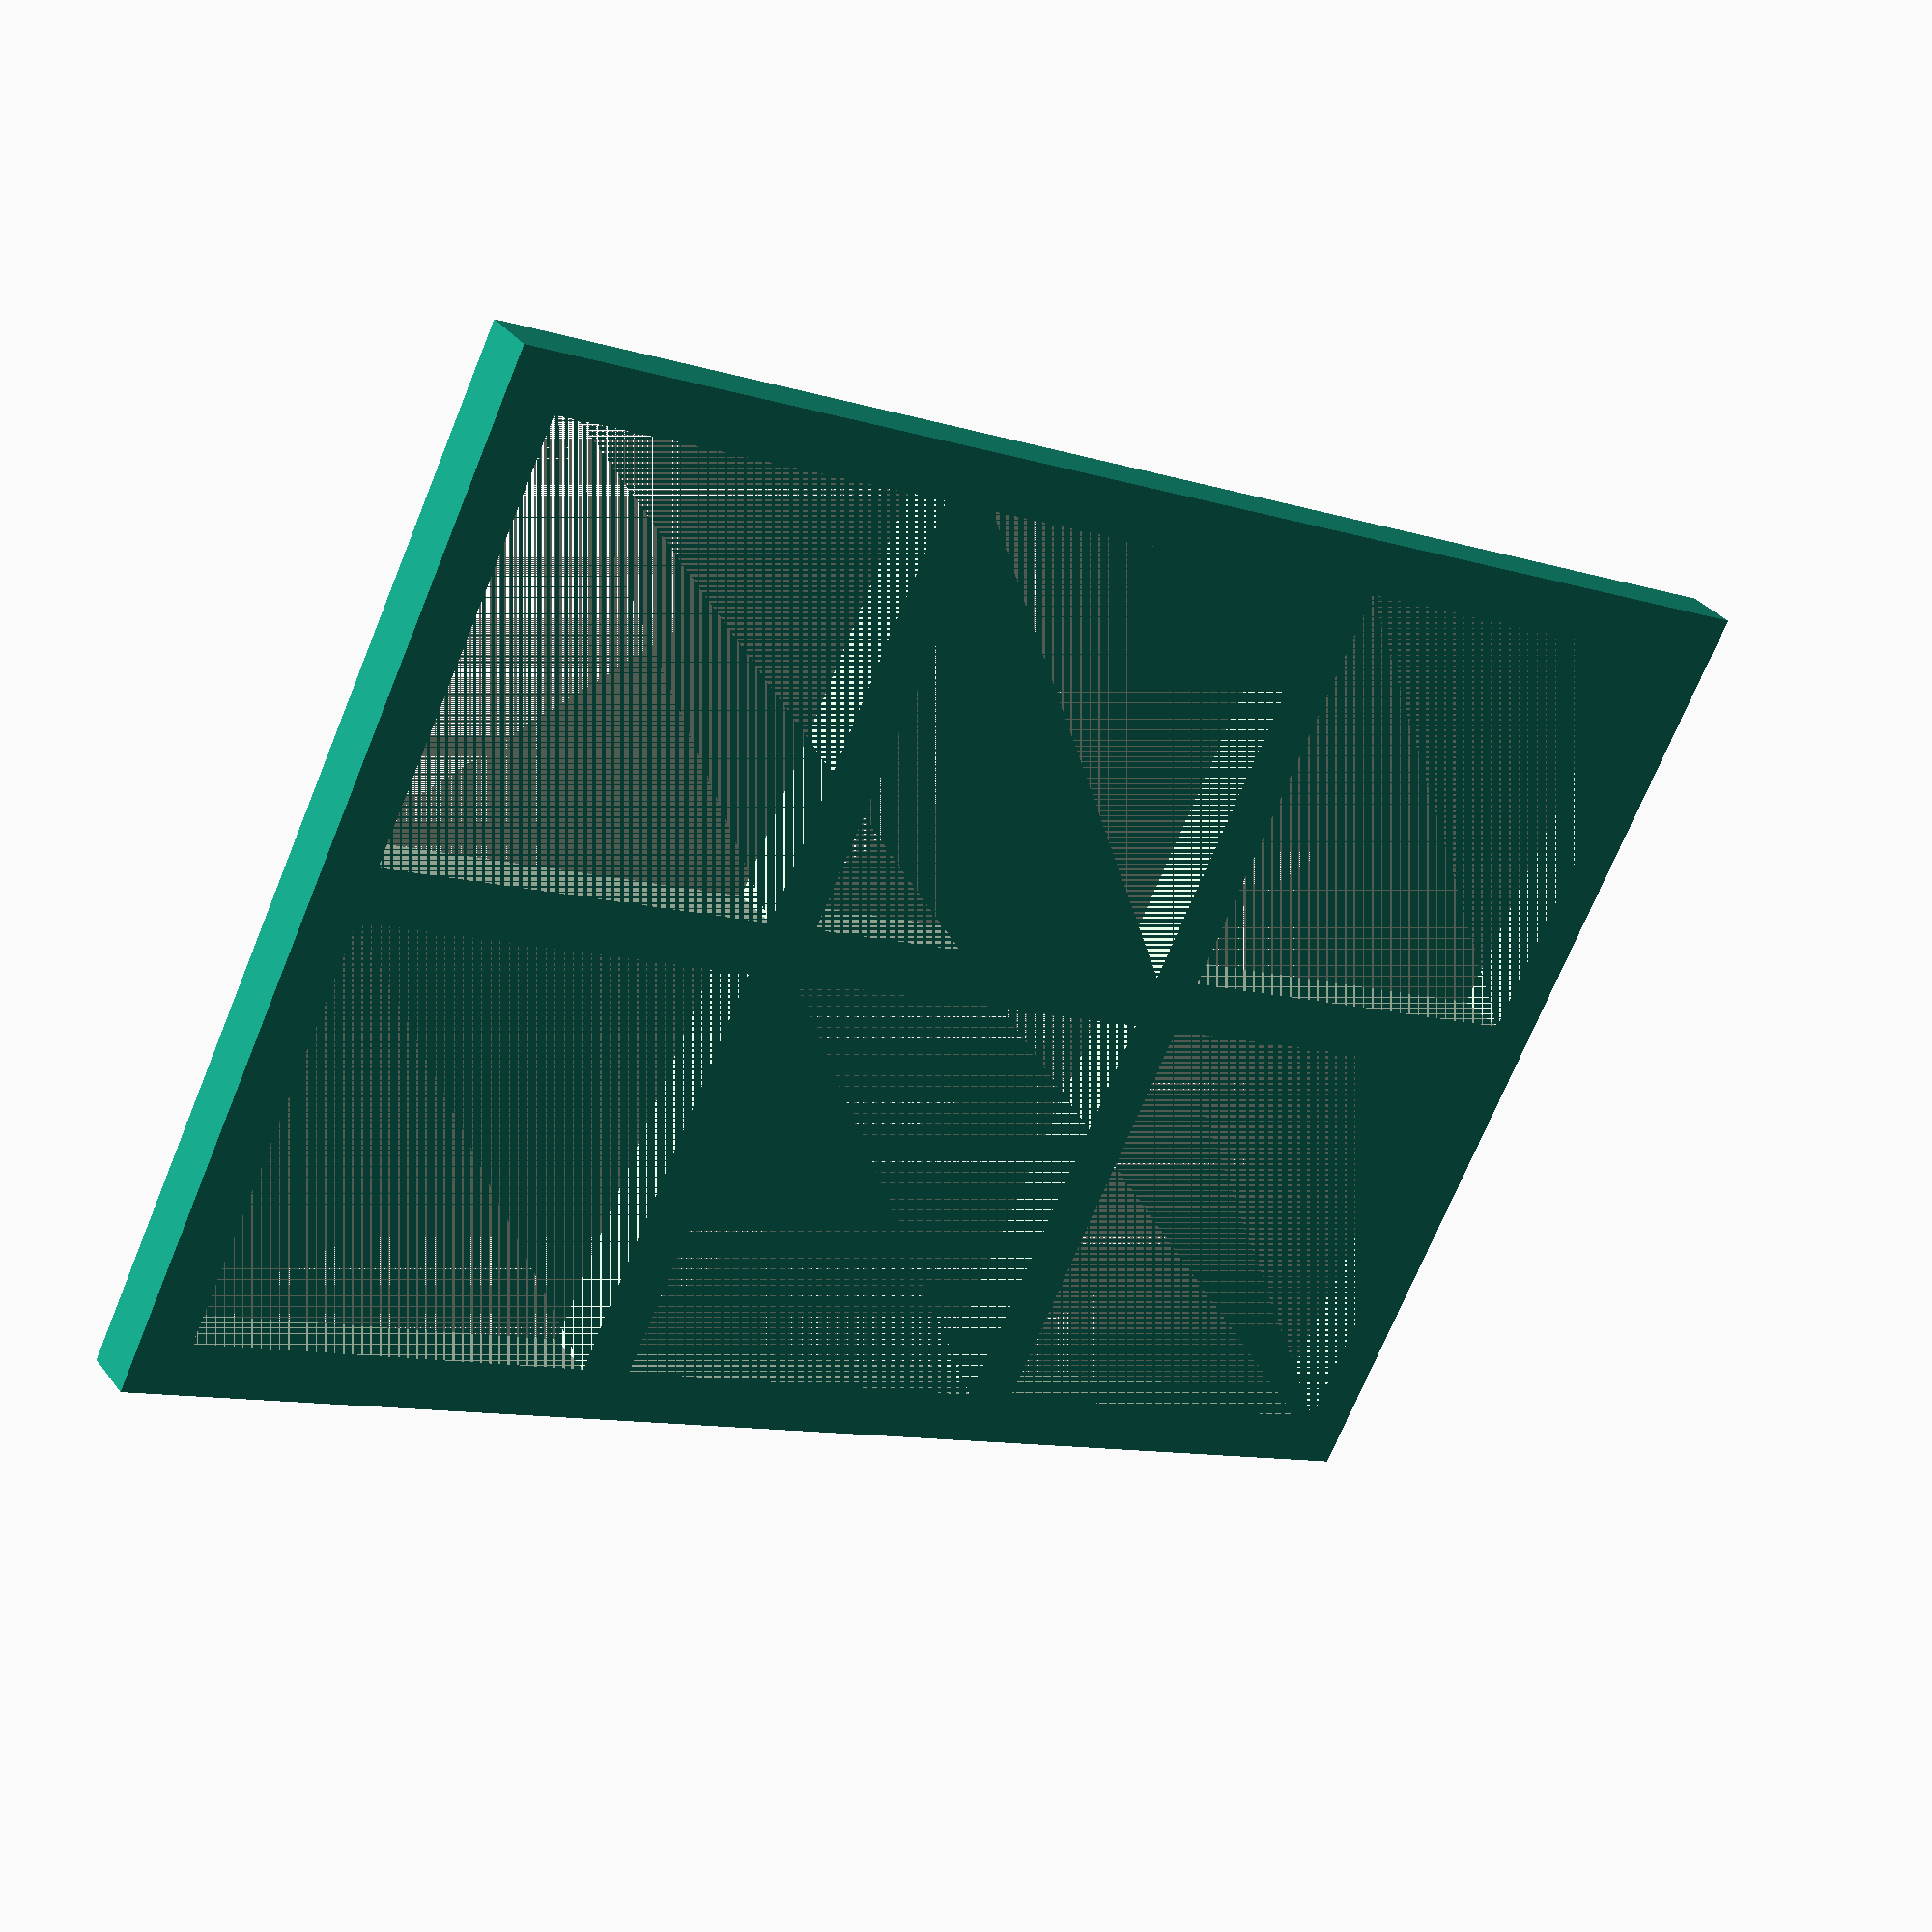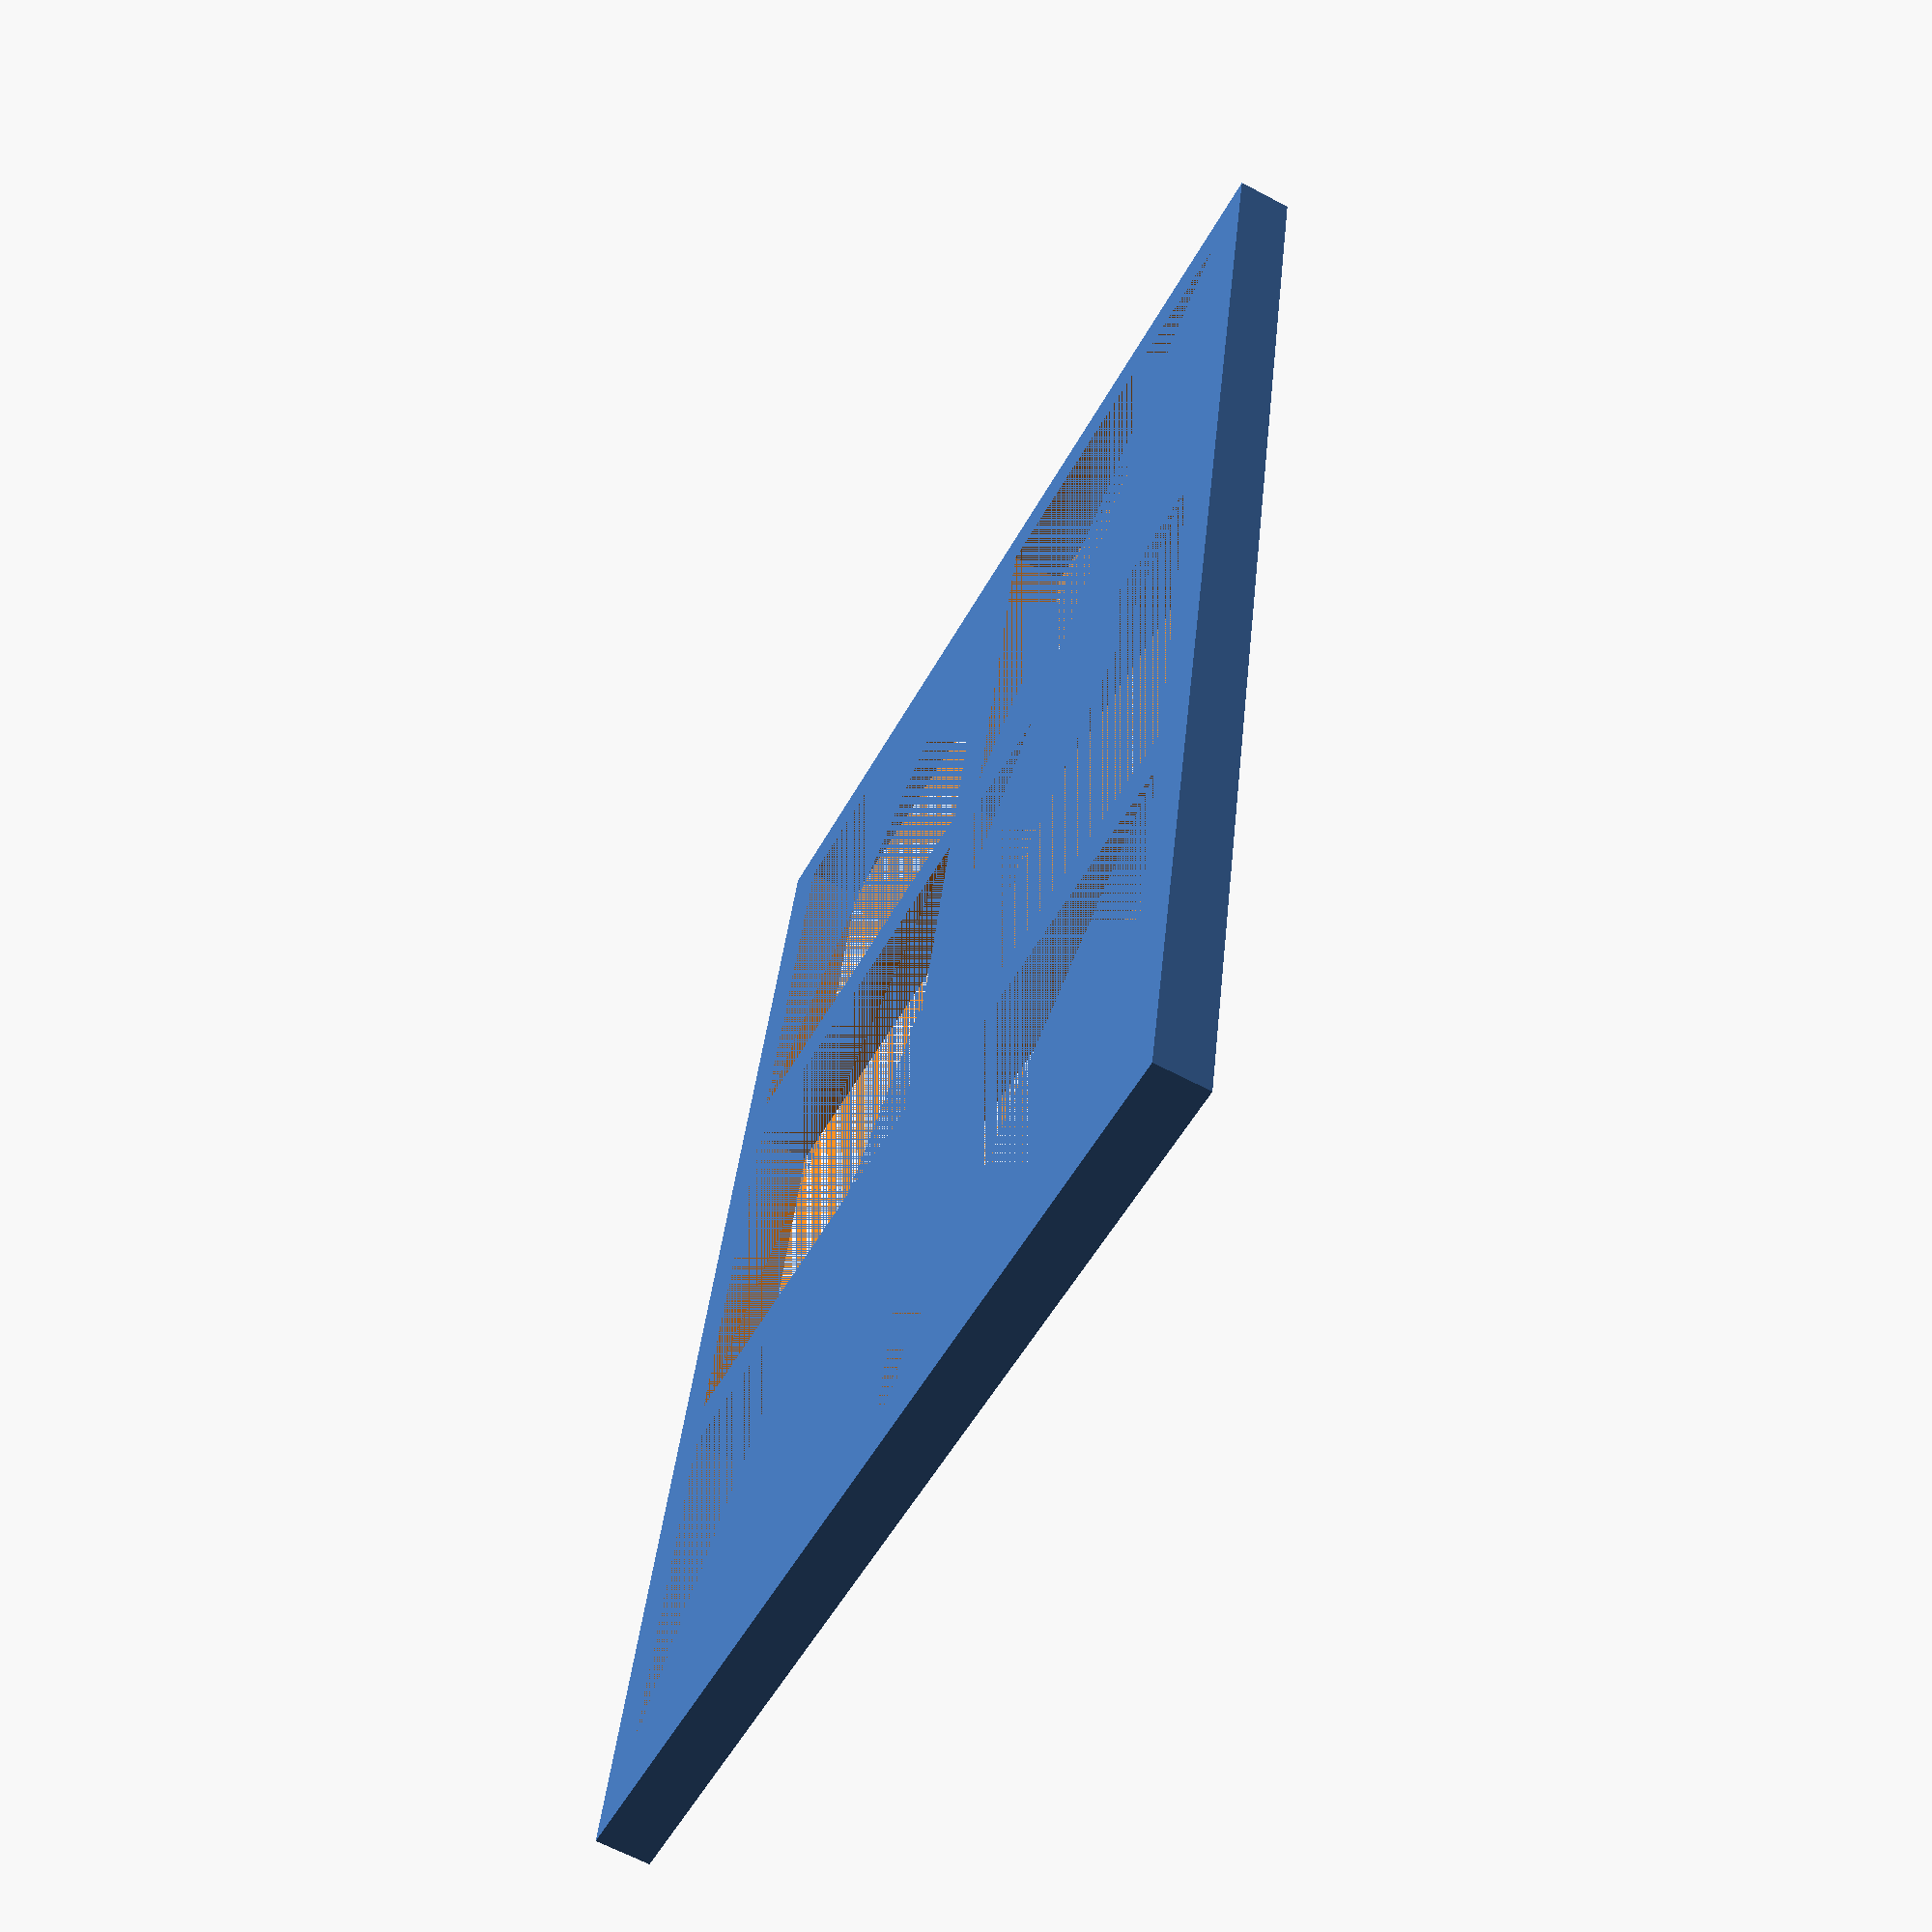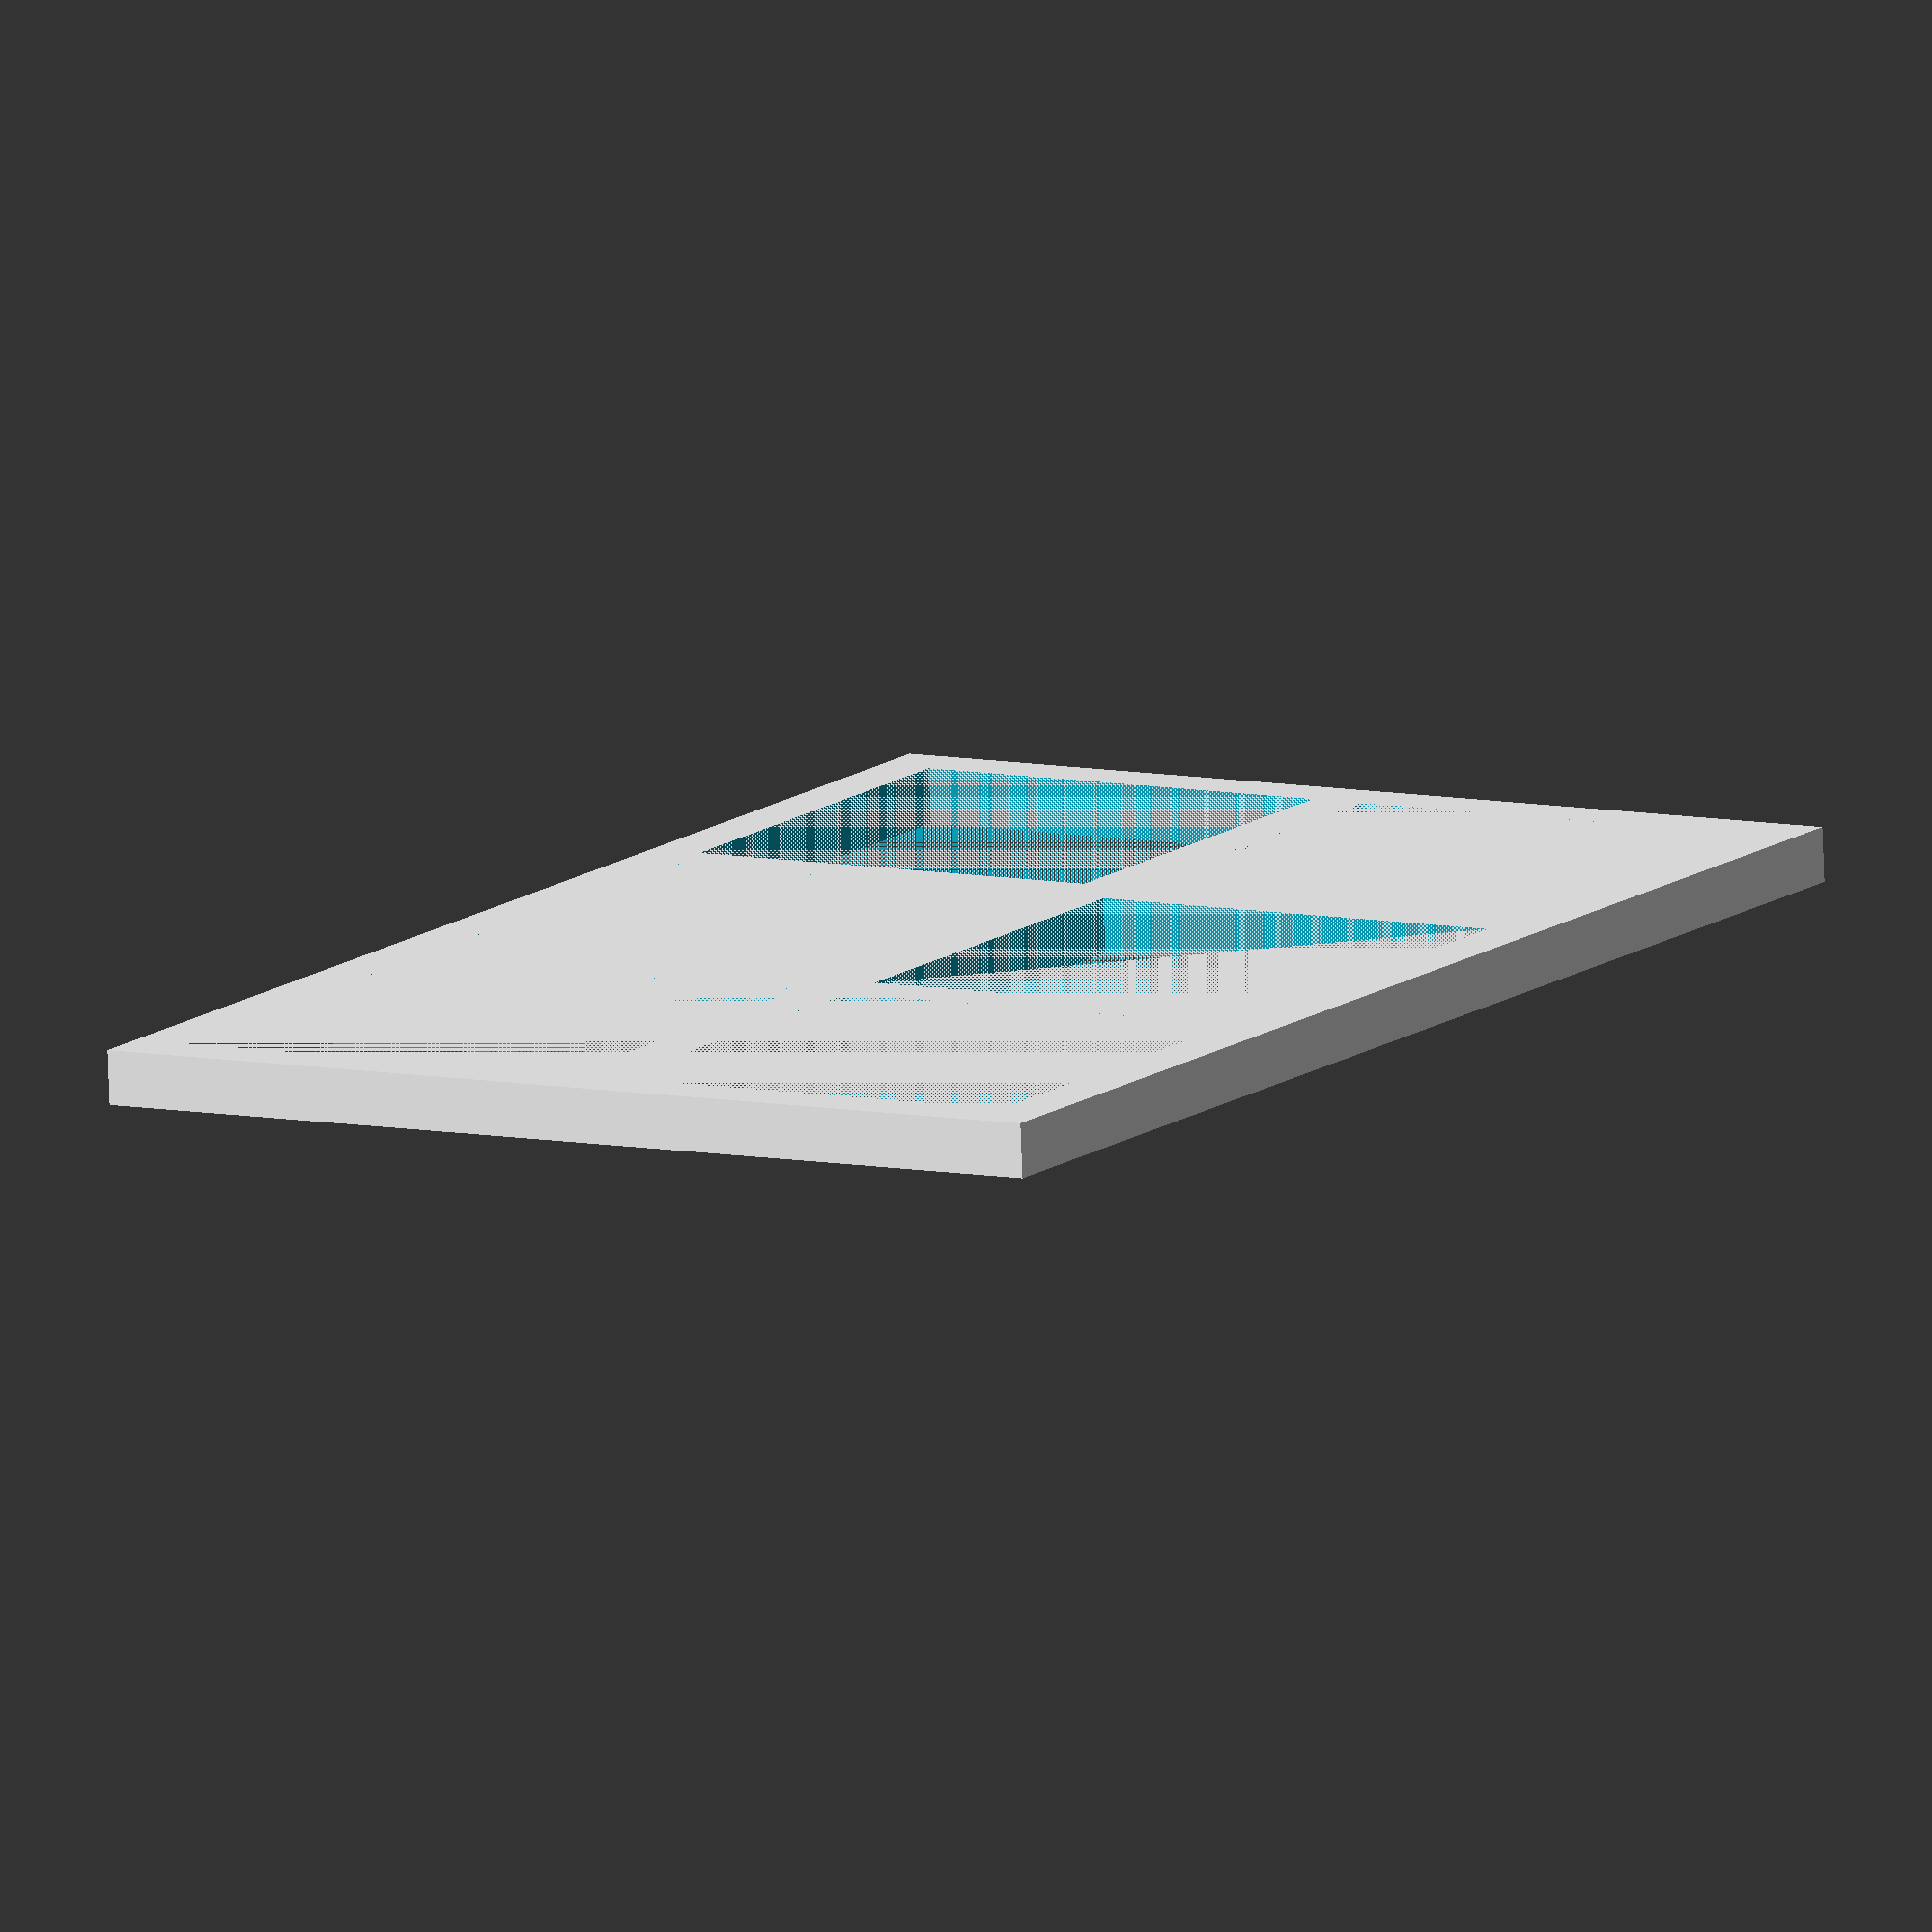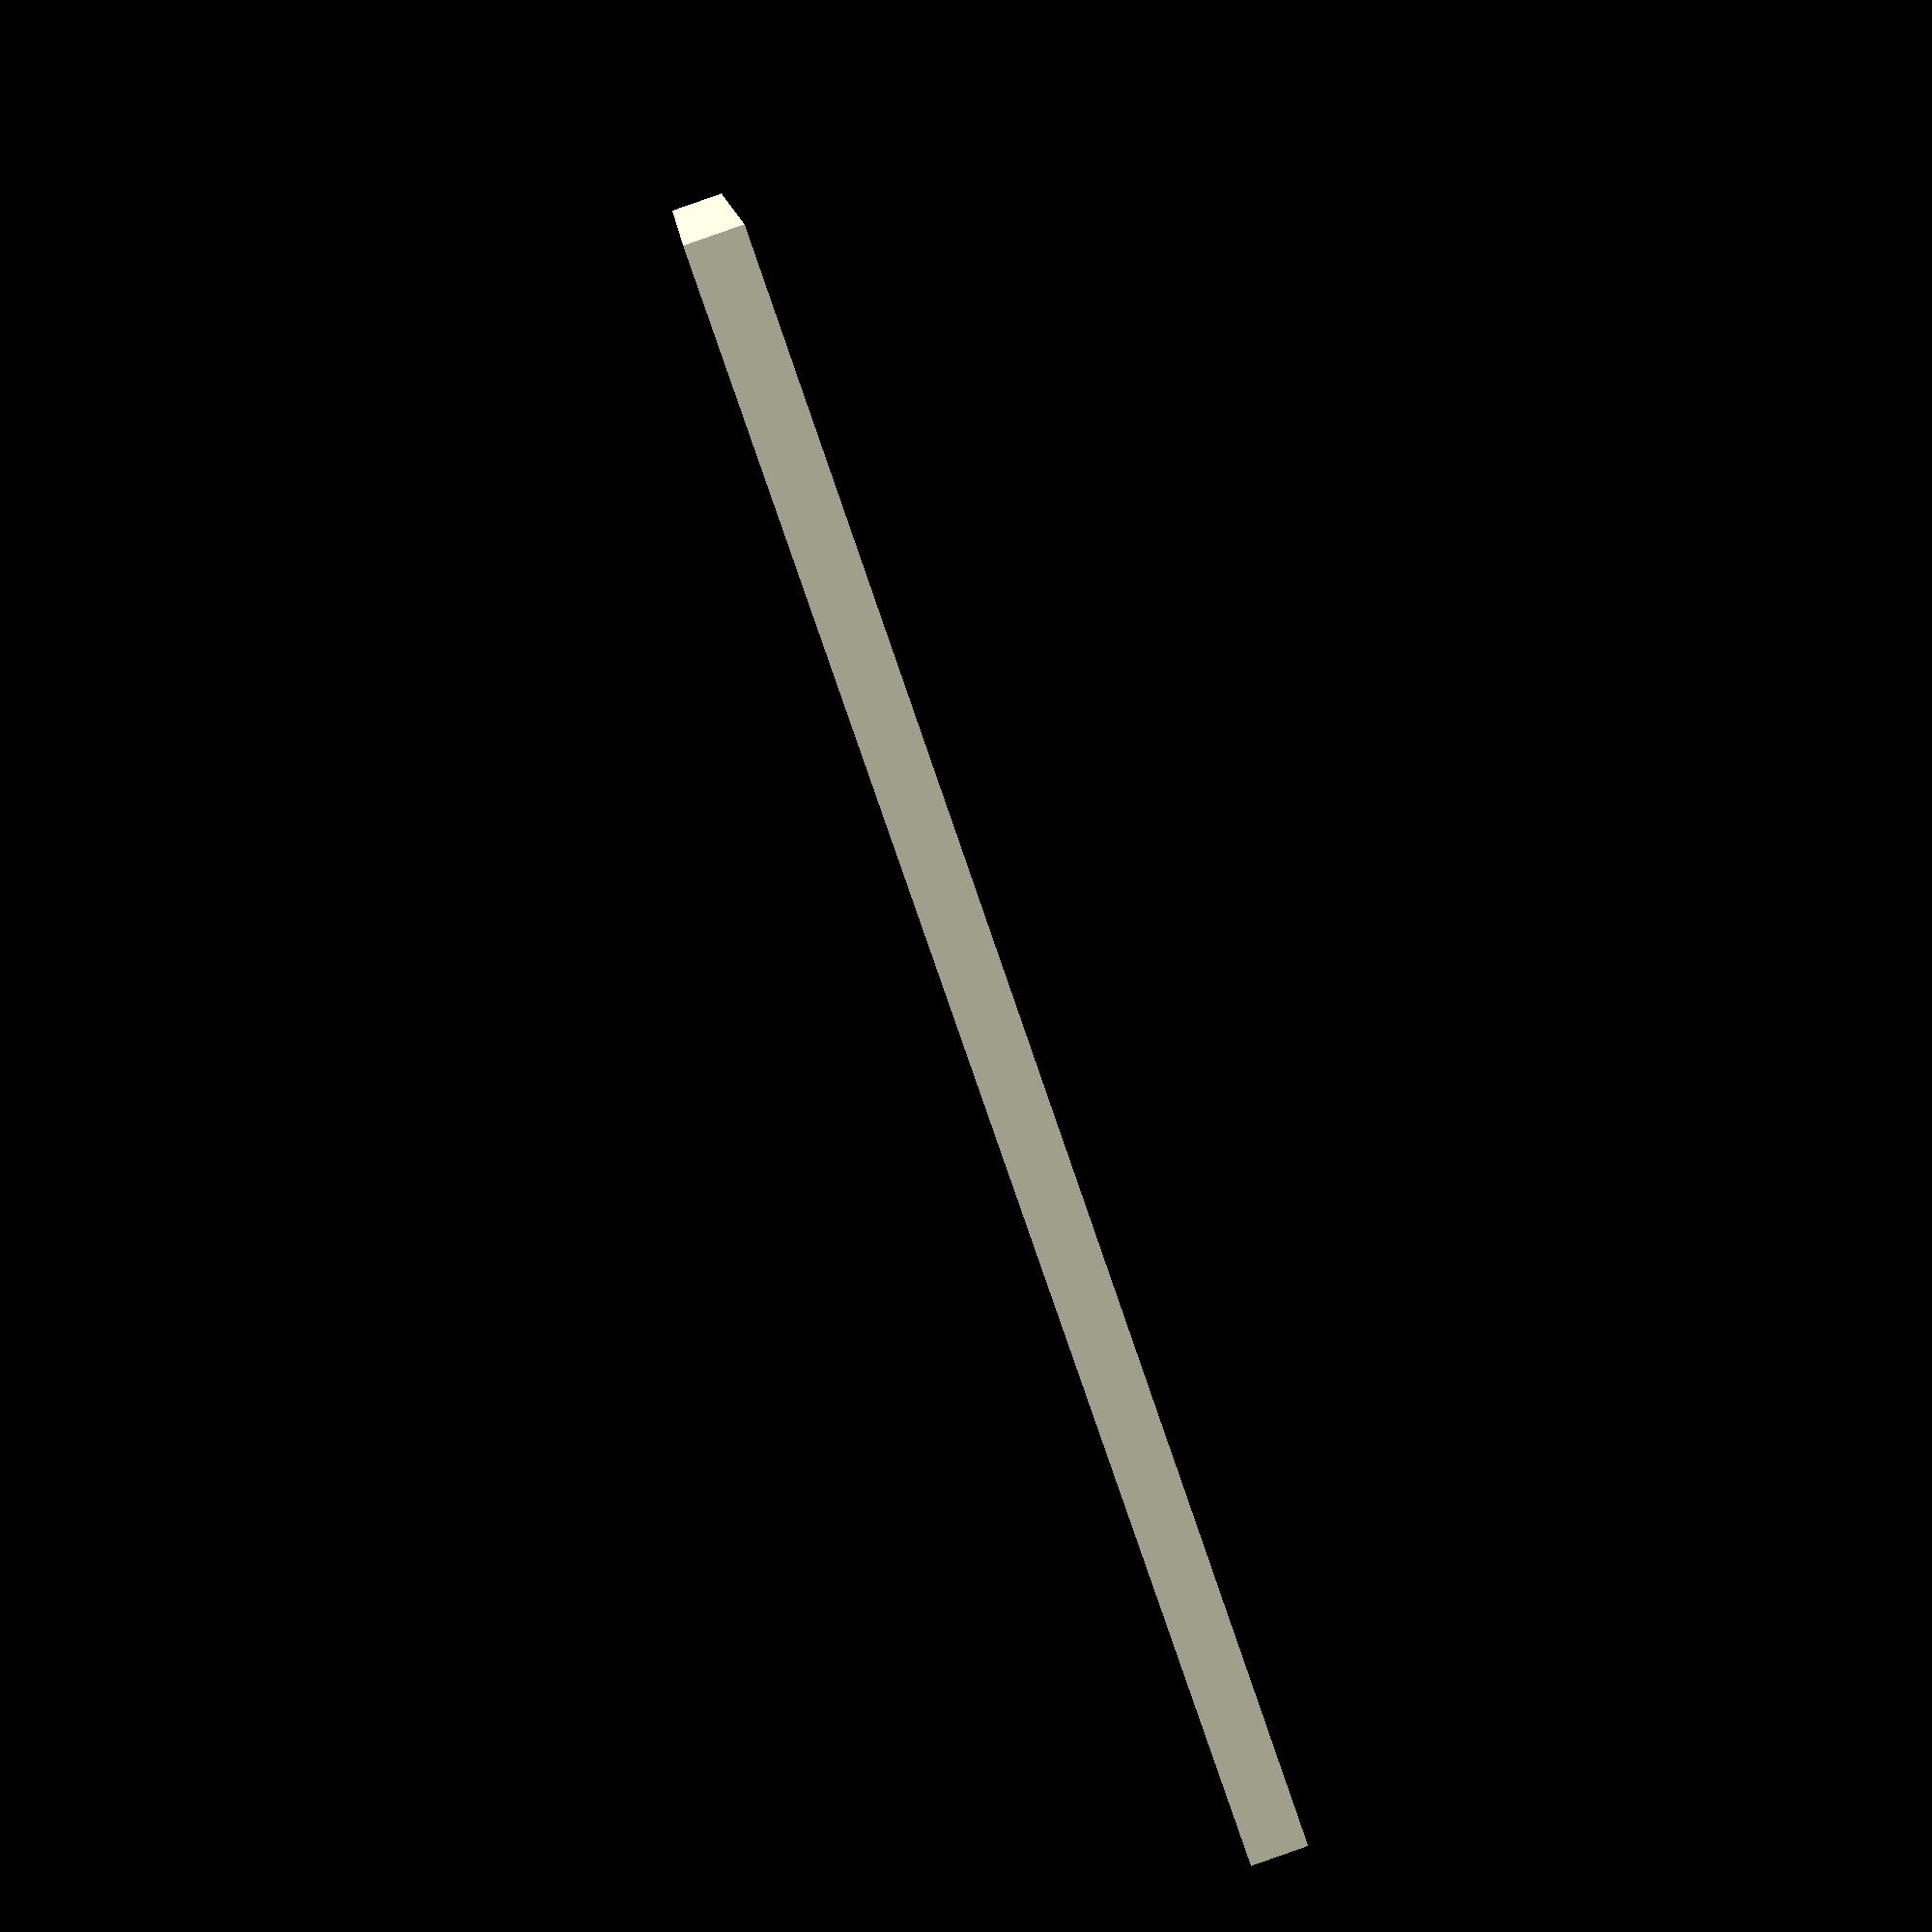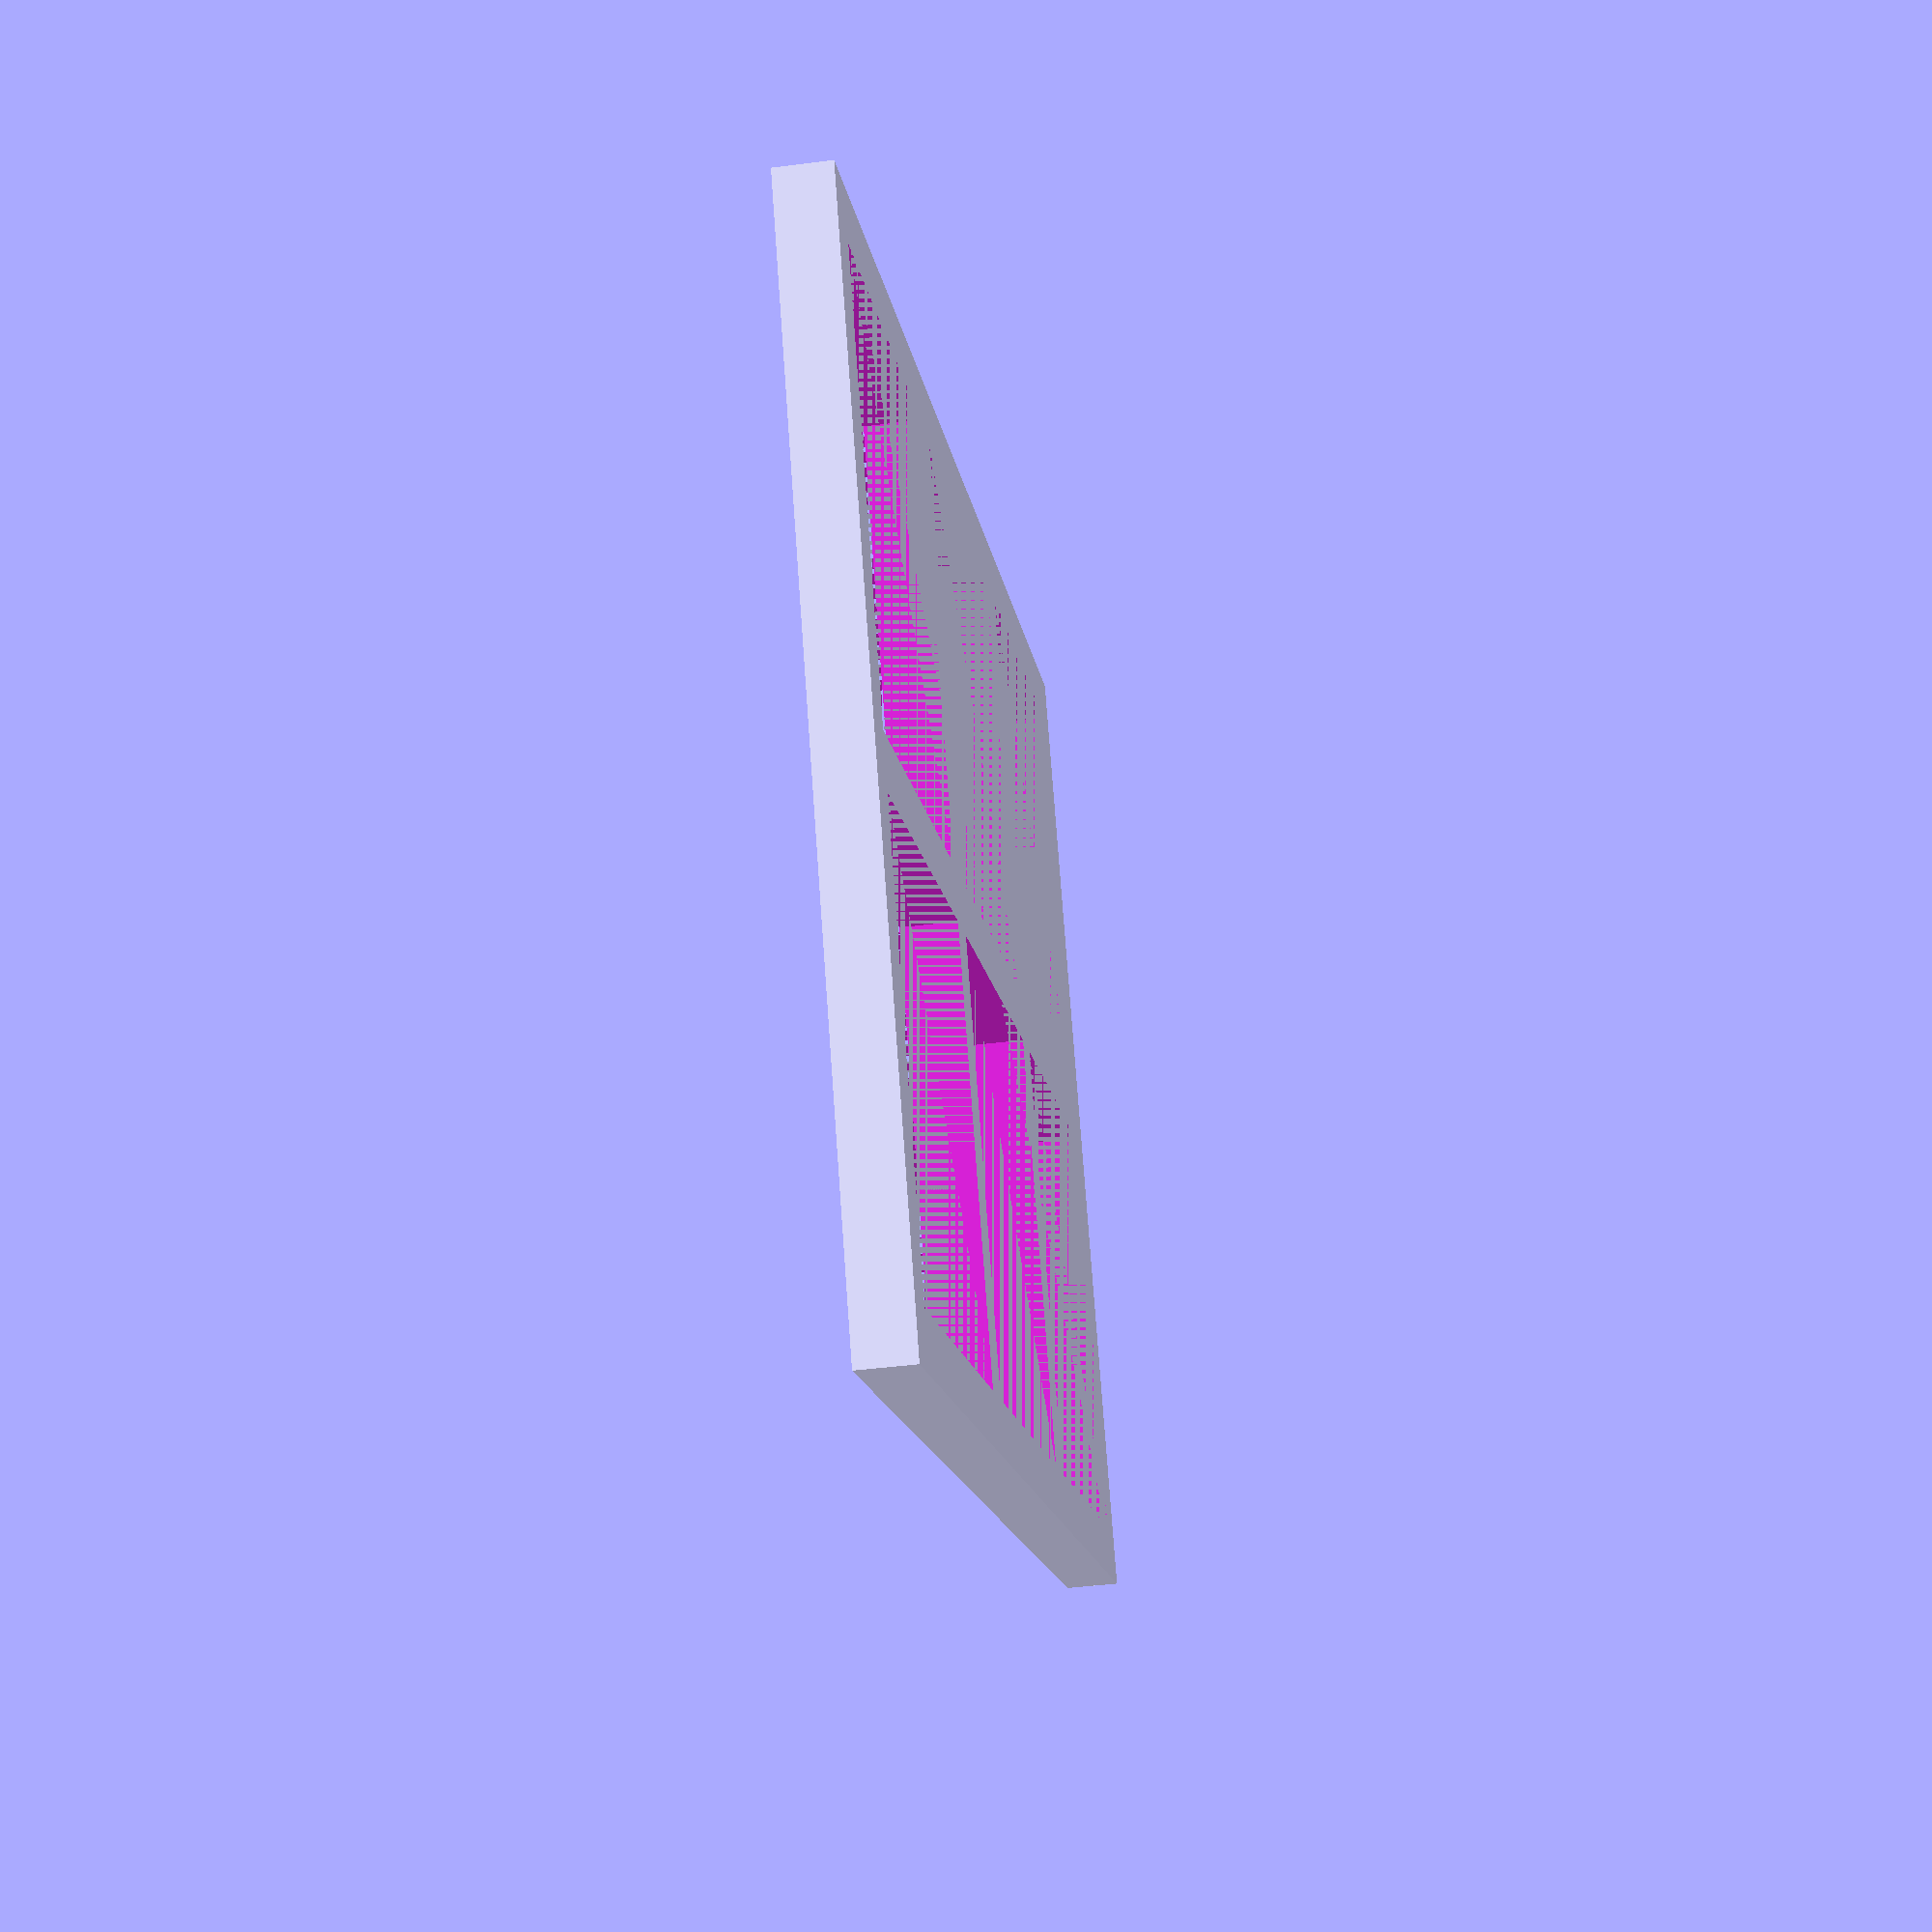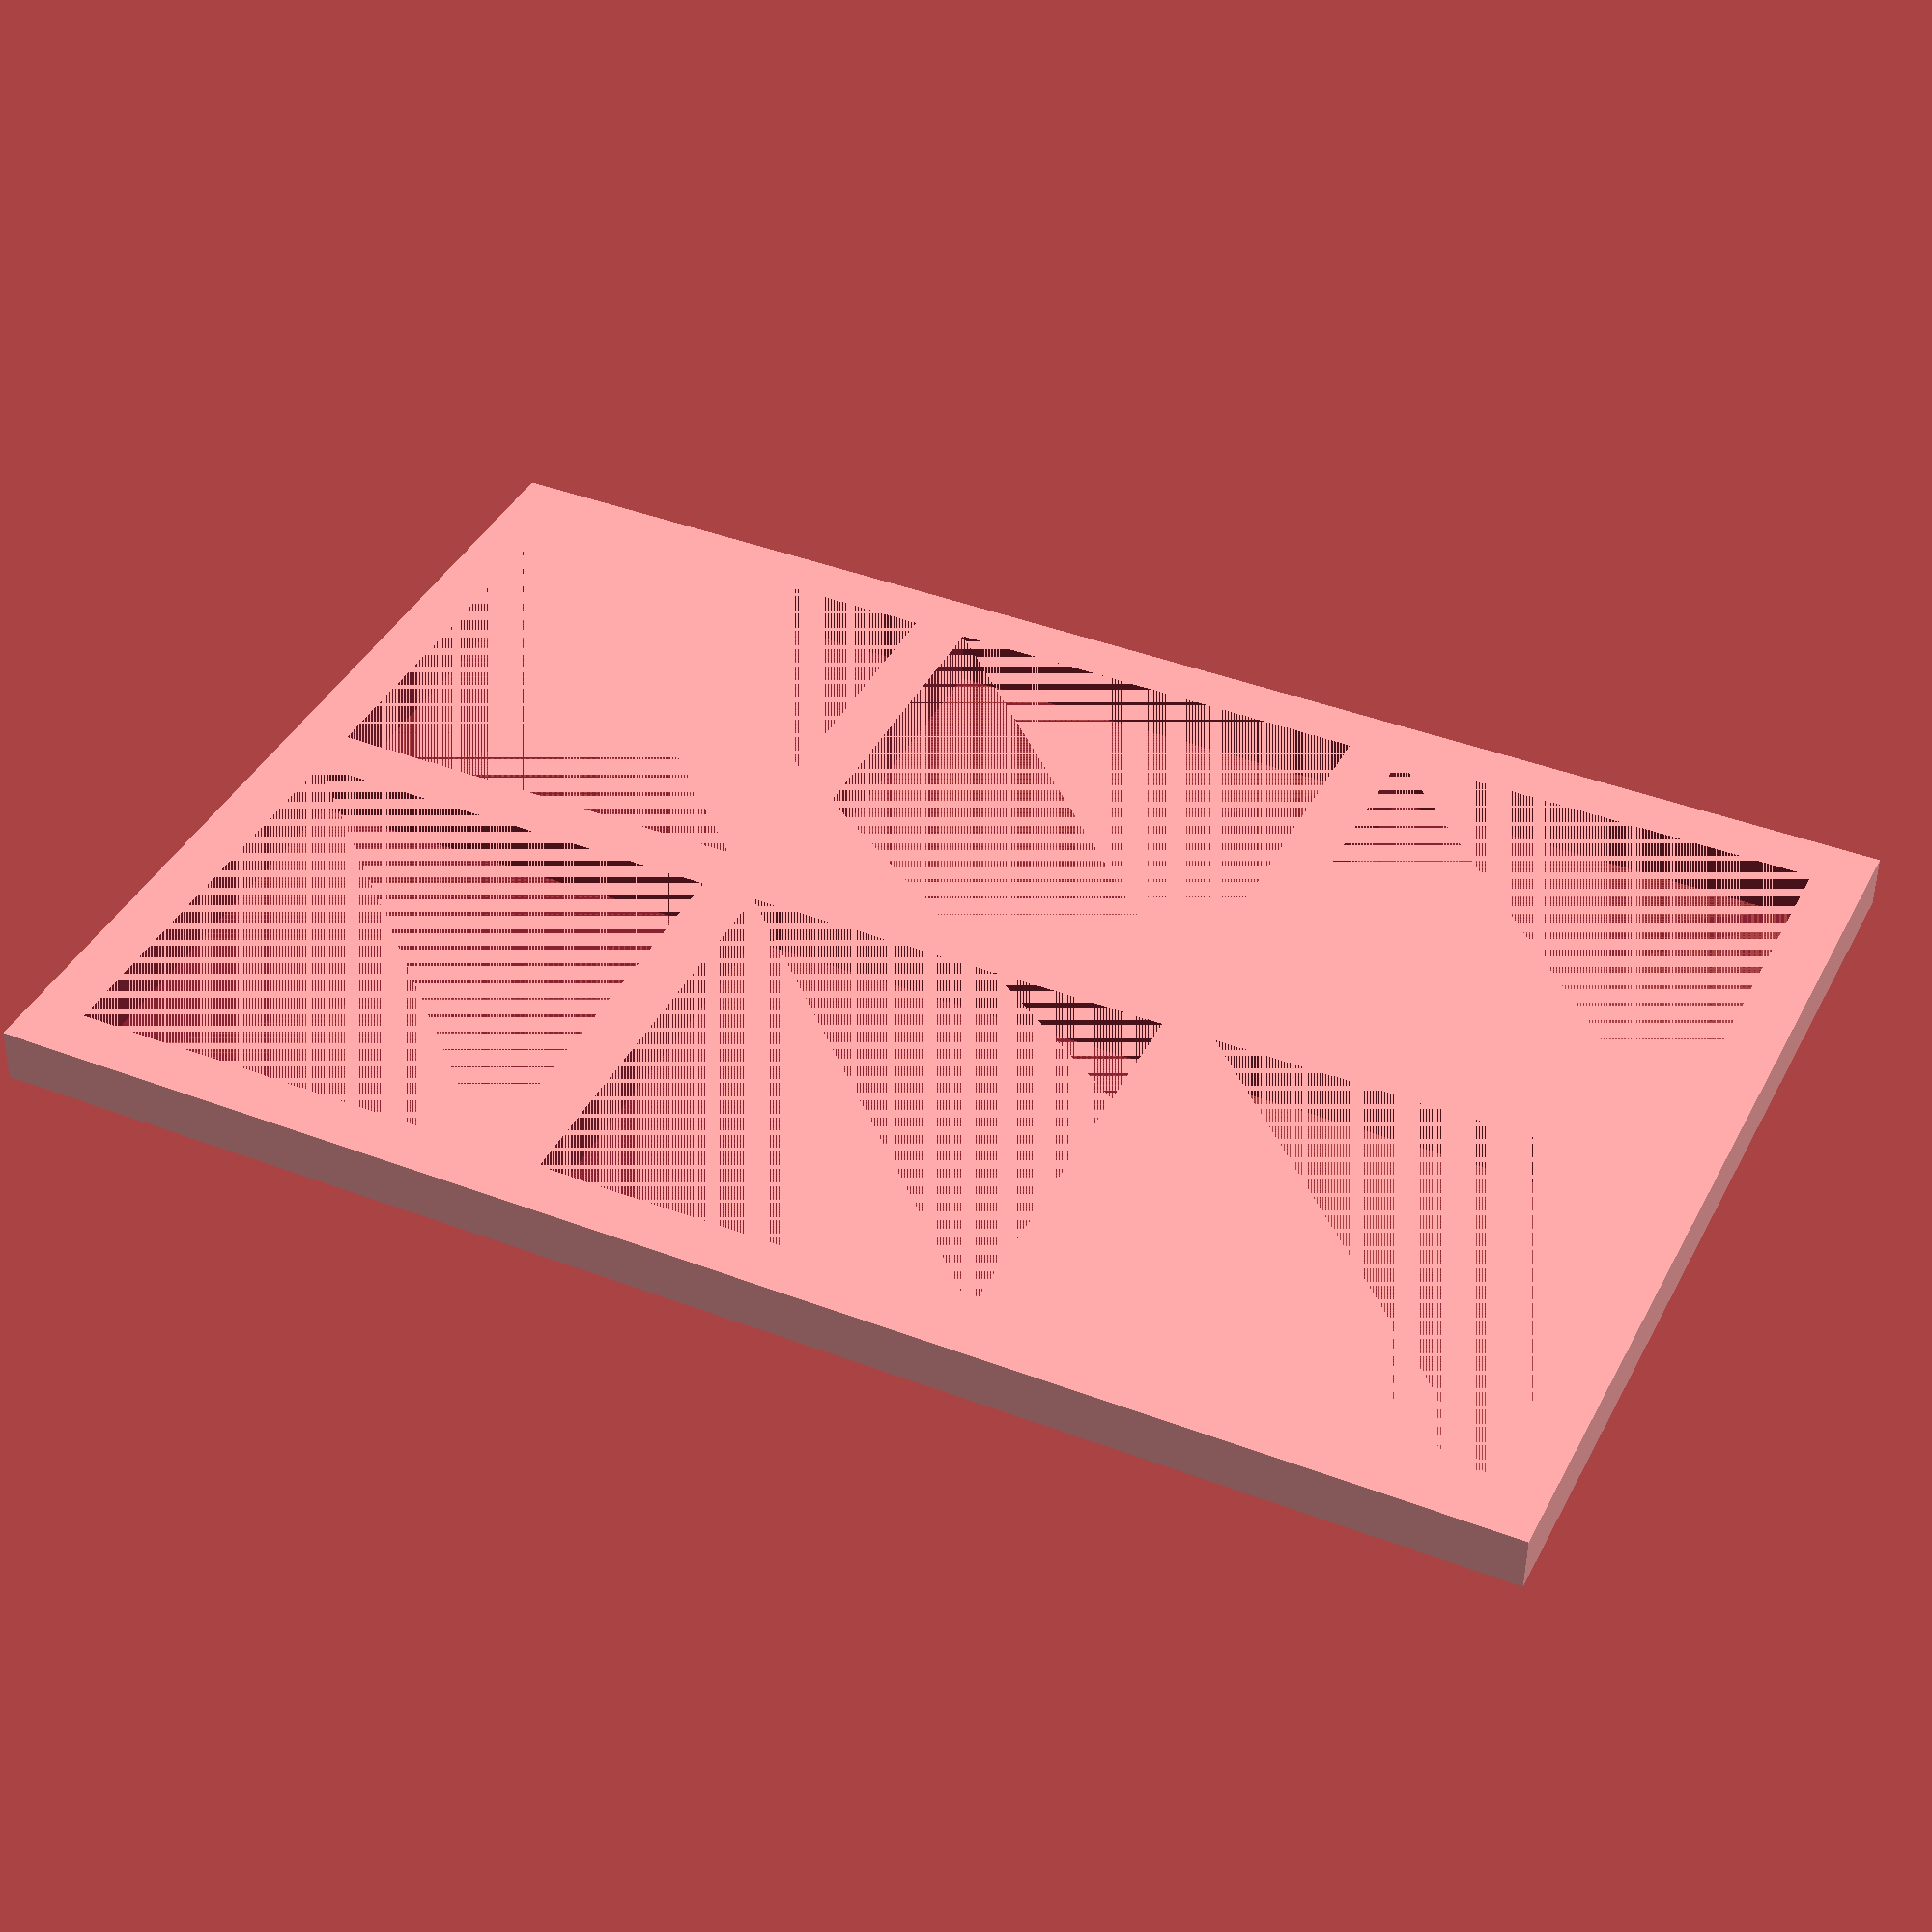
<openscad>
$fa = 1;
$fs = 0.4;

height = 50;
Xsize = 40;
Ysize = 40;
front = 0;
Xnum = 3;
Ynum = 2;
/*
difference() {
    cube([Xsize, Ysize, 5]);
    
    translate([2, 2, 2])
        cube([Xsize - 4, Ysize - 4, height - 7]);
}
*/

difference() {
    cube([(Xsize + 5) * Xnum + 5, (Ysize + 5) * Ynum + 5, 5]);

    for (i=[0: Xnum -1])
        for (j=[0: Ynum -1])
            translate([5 + i * (Xsize + 5) + front, 5 + j * (Ysize + 5) + front, 0])
                cube([Xsize - front, Ysize - front, 5]);
    }        
        
</openscad>
<views>
elev=326.0 azim=153.5 roll=148.2 proj=p view=wireframe
elev=244.0 azim=258.8 roll=298.3 proj=p view=wireframe
elev=258.6 azim=300.8 roll=177.8 proj=o view=wireframe
elev=90.8 azim=348.1 roll=289.3 proj=p view=solid
elev=222.7 azim=208.6 roll=81.3 proj=p view=solid
elev=230.5 azim=24.8 roll=180.9 proj=p view=solid
</views>
